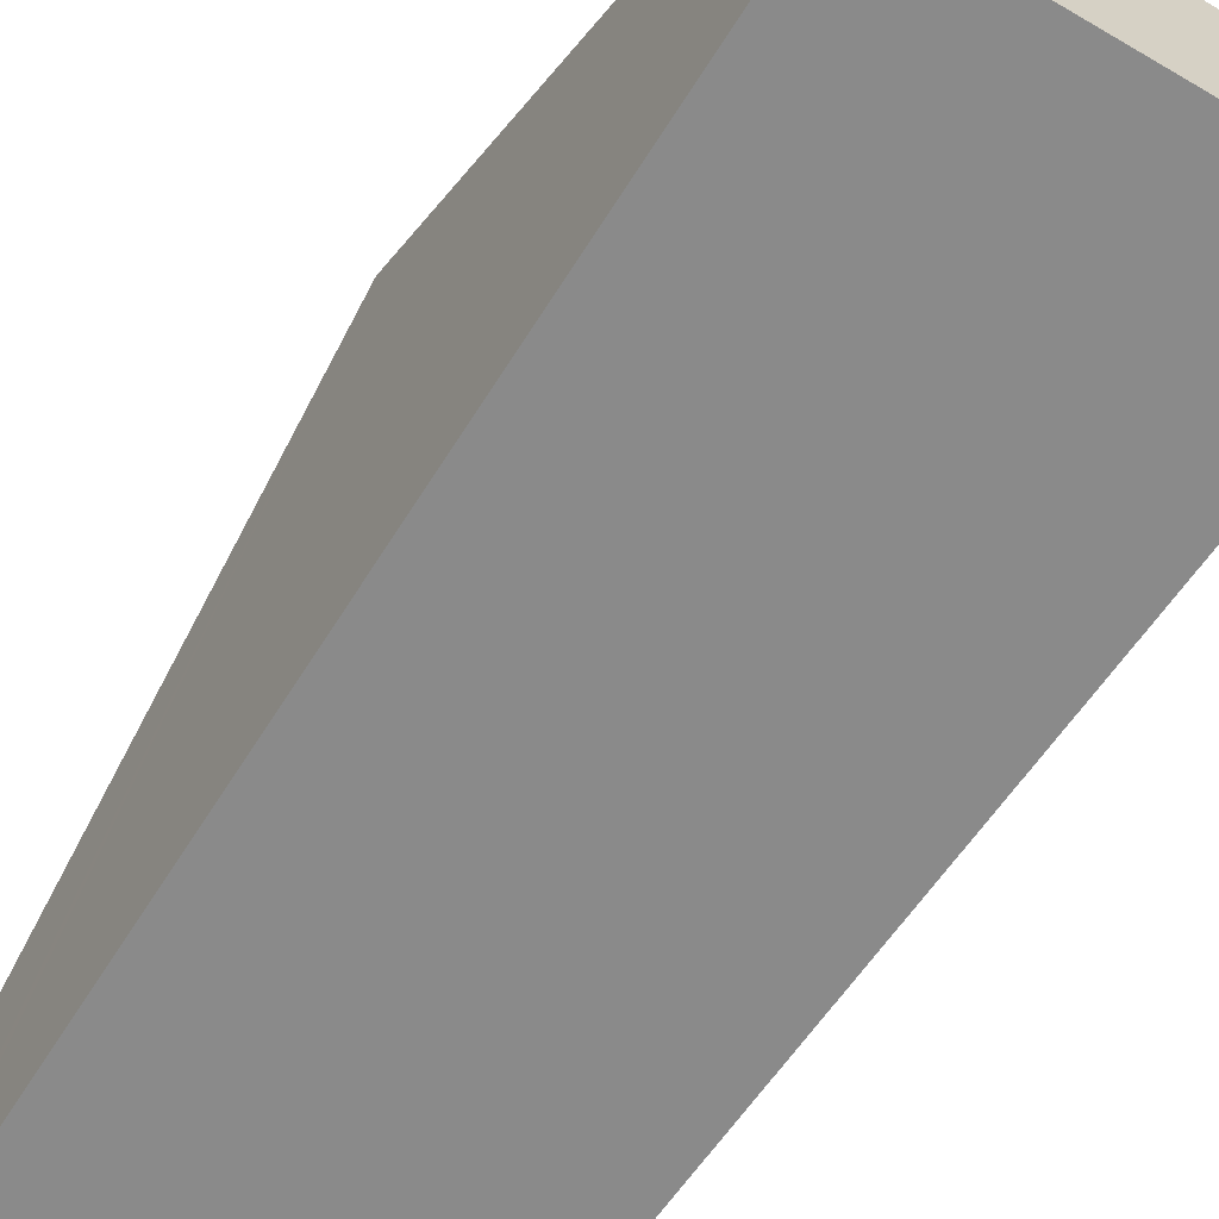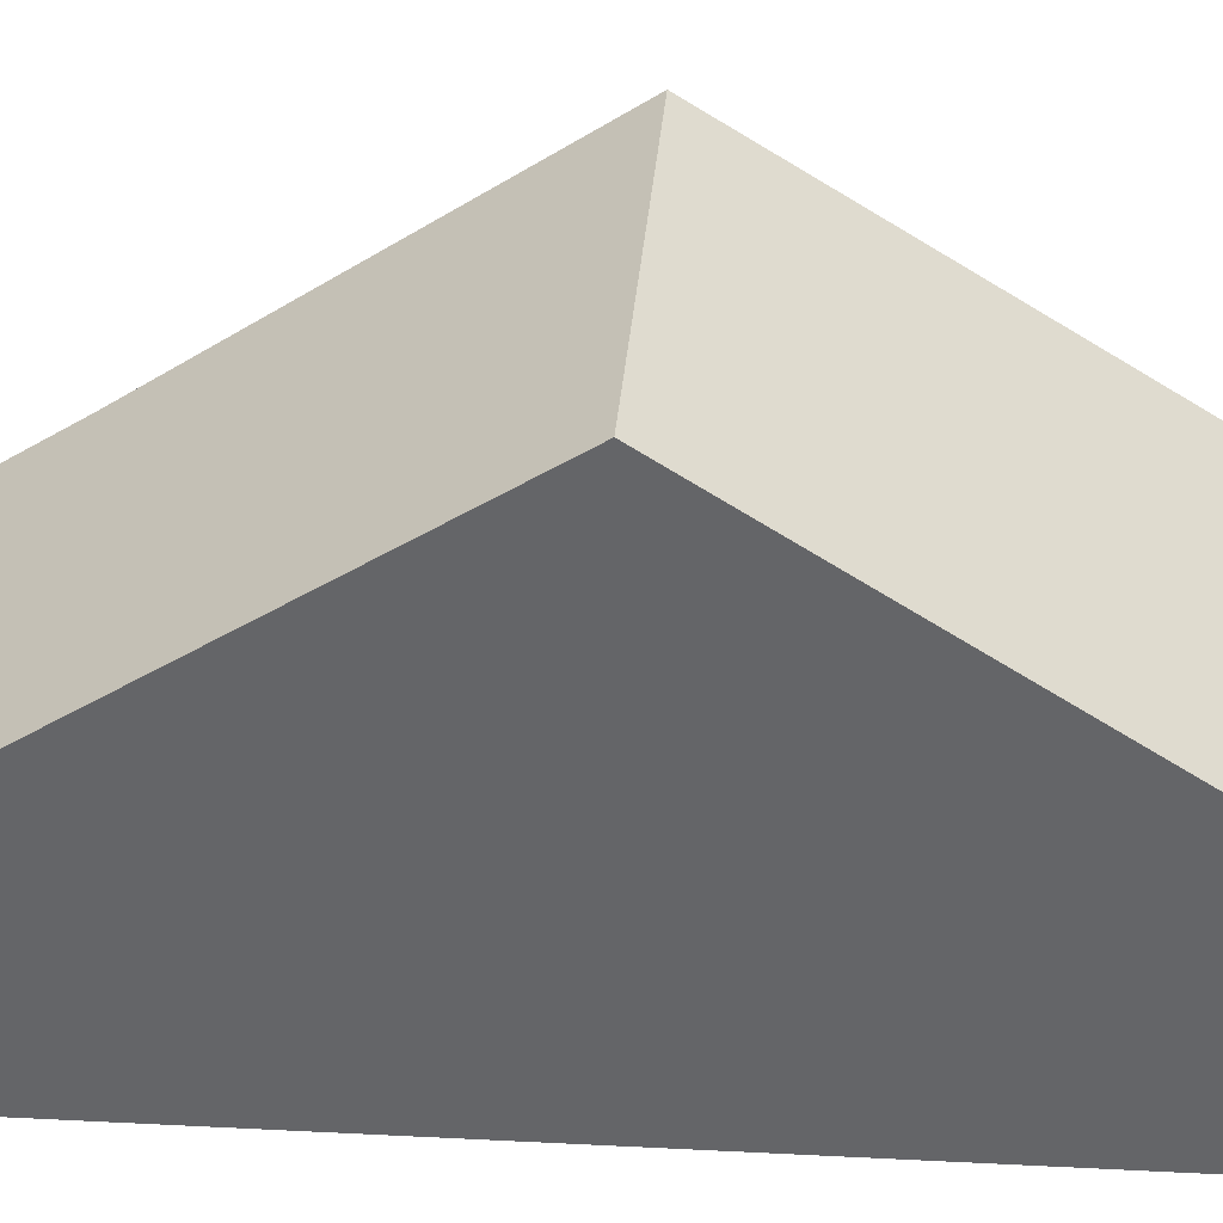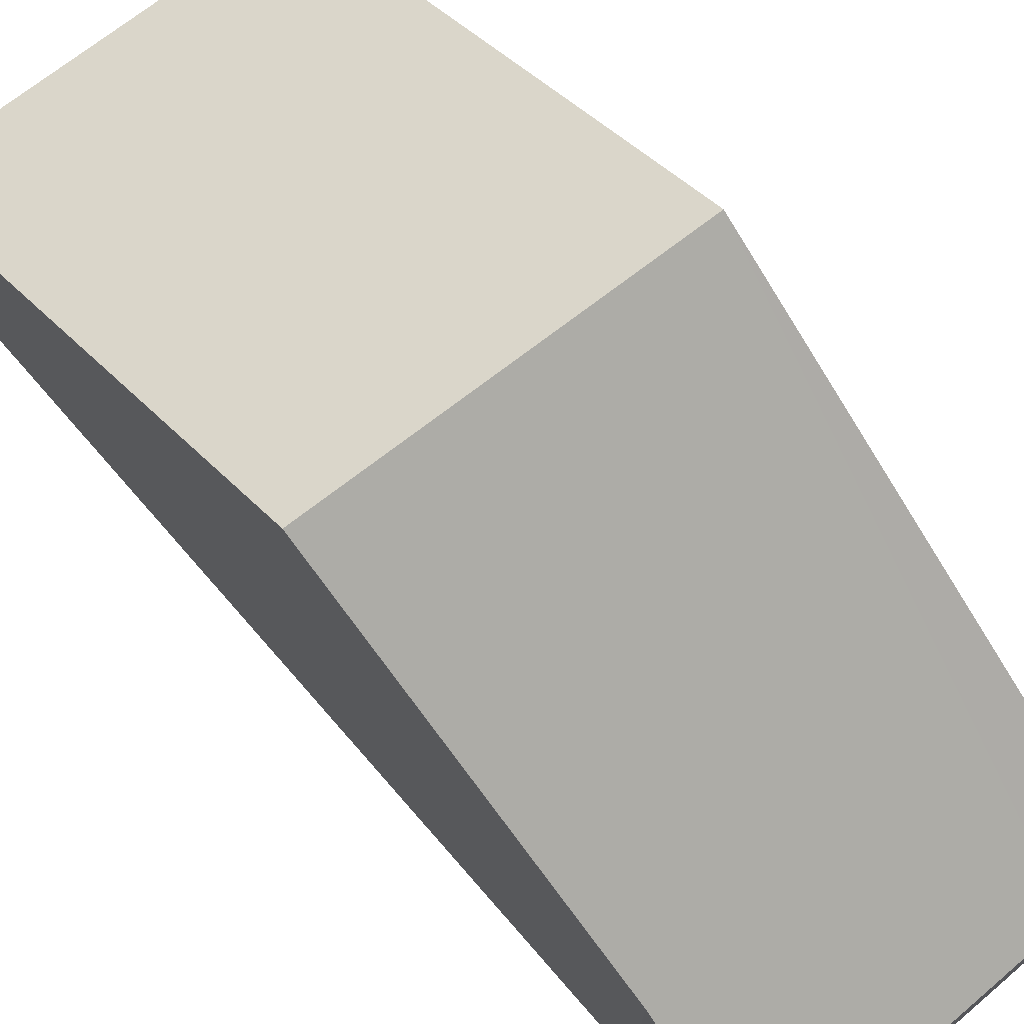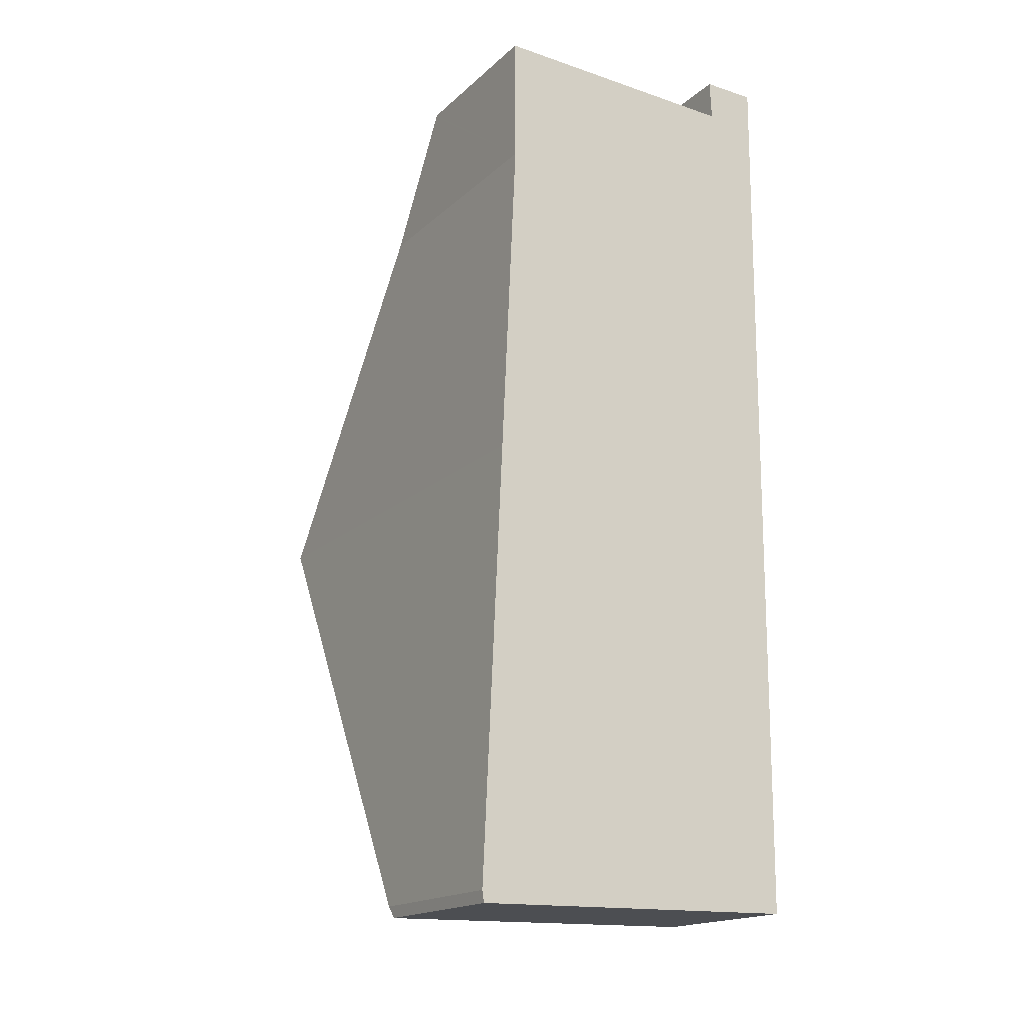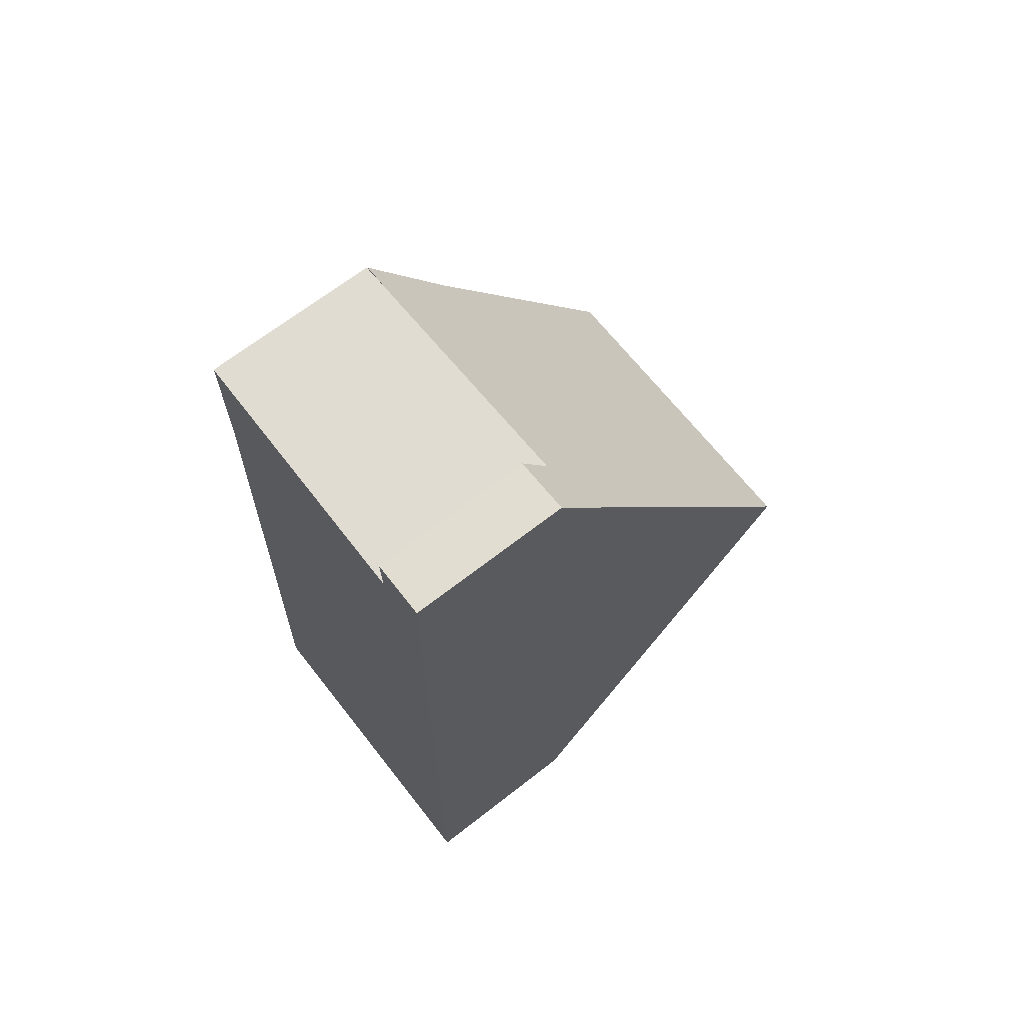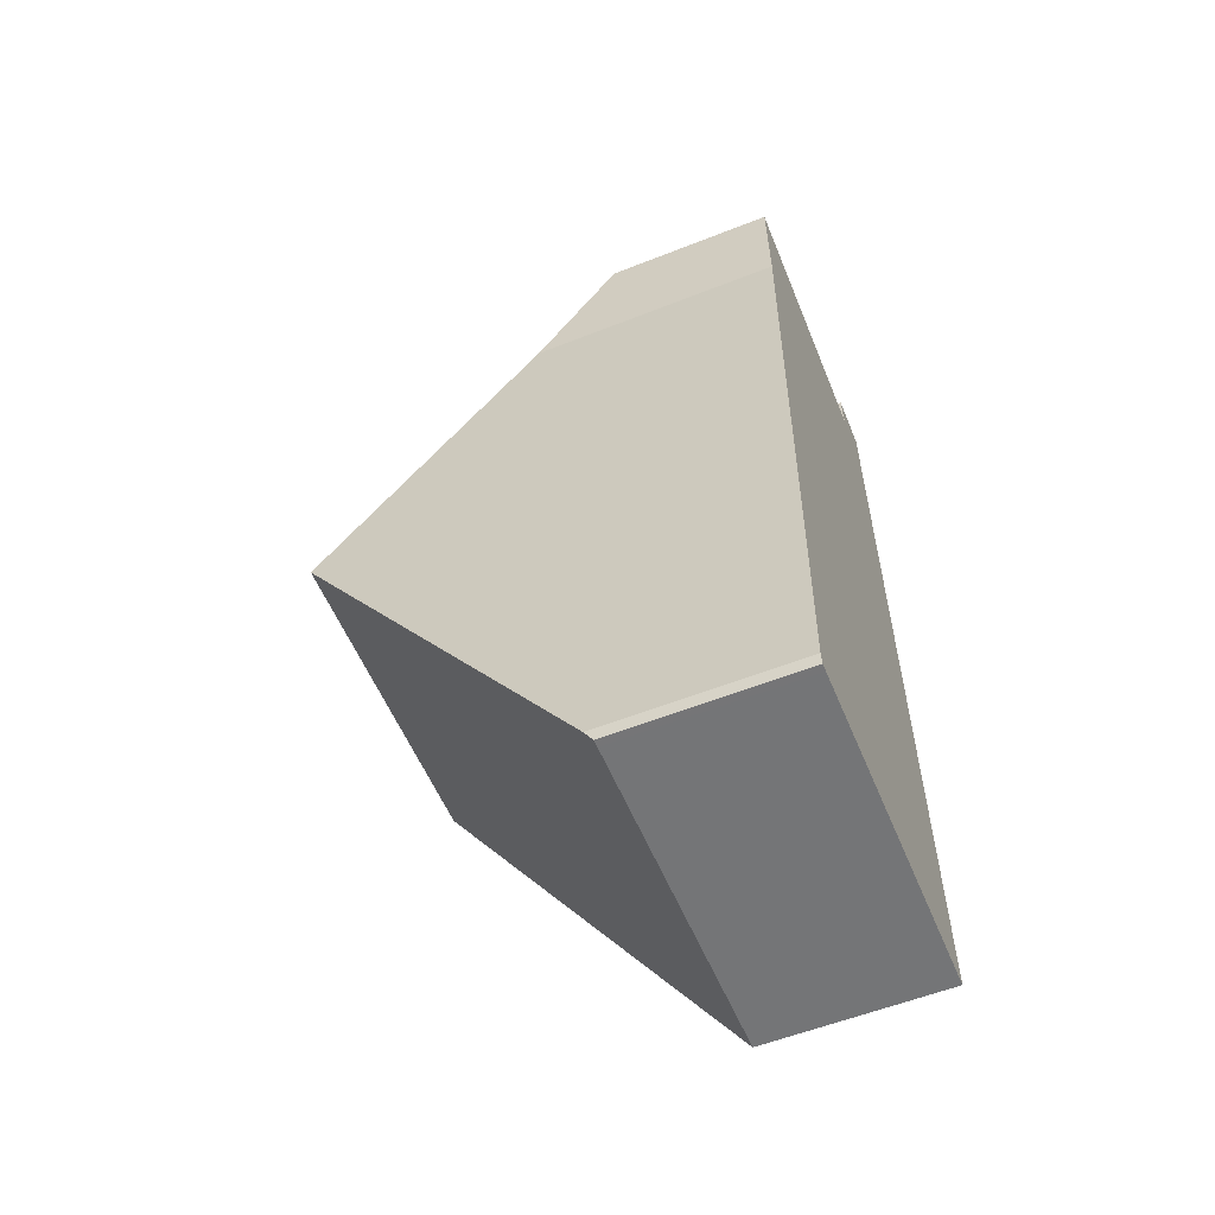
<metadata>
{"format":"obj","ext":"obj","renderer":"f3d","projection":"perspective","resolution":1024,"background":"white","views":[{"elev":-63.5,"azim":148.3,"up":"+Y"},{"elev":38.0,"azim":94.1,"up":"+Y"},{"elev":73.6,"azim":-38.4,"up":"+Y"},{"elev":-17.3,"azim":-30.8,"up":"+Z"},{"elev":67.7,"azim":52.0,"up":"+Z"},{"elev":-57.4,"azim":-67.7,"up":"+Z"}]}
</metadata>
<code>
v  5.701 2.588 15.07
v  4.837 2.87 14.64
v  4.815 2.565 15.09
v  5.698 2.87 14.65
v  4.847 3.011 14.43
v  5.649 7.825 7.228
v  0.587 4.259 12.48
v  0.336 7.825 7.137
v  1.068 2.87 14.57
v  0.58 2.87 14.56
v  0 3.065 1.877e-16
v  0.146 2.936 -0.19
v  0.029 2.936 -0.192
v  5.601 2.936 -0.096
v  0.171 5.489 3.634
v  5.601 5.878e-18 -0.096
v  0.146 1.163e-17 -0.19
v  0.029 1.176e-17 -0.192
v  0 0 0
v  0.171 -2.225e-16 3.634
v  0.336 -4.37e-16 7.137
v  0.587 -7.644e-16 12.48
v  0.58 2.851 14.59
v  0.58 -8.935e-16 14.59
v  0.58 -8.918e-16 14.56
v  4.847 -8.833e-16 14.43
v  4.815 -9.242e-16 15.09
v  4.837 -8.963e-16 14.64
v  1.068 -8.923e-16 14.57
v  5.701 -9.23e-16 15.07
v  5.698 -8.972e-16 14.65
v  5.649 -4.426e-16 7.228
g defaultobject
f 1 2 3
f 2 1 4
f 2 4 5
f 5 4 6
f 5 6 7
f 7 6 8
f 9 7 10
f 7 9 5
f 11 12 13
f 12 11 14
f 14 11 15
f 14 15 6
f 6 15 8
f 16 12 14
f 12 16 17
f 12 17 13
f 13 17 18
f 13 19 11
f 19 13 18
f 19 15 11
f 15 19 20
f 15 20 8
f 8 20 21
f 8 21 7
f 7 21 22
f 22 10 7
f 10 22 23
f 23 22 24
f 24 22 25
f 26 2 5
f 2 26 3
f 3 26 27
f 27 26 28
f 24 9 23
f 9 24 5
f 5 24 26
f 26 24 29
f 3 30 1
f 30 3 27
f 30 4 1
f 4 30 6
f 6 30 31
f 6 31 32
f 6 32 14
f 14 32 16
f 27 31 30
f 31 27 32
f 32 27 28
f 32 28 26
f 32 26 29
f 32 29 16
f 16 29 24
f 16 24 25
f 16 25 22
f 16 22 21
f 16 21 17
f 17 21 20
f 17 20 19
f 17 19 18

</code>
